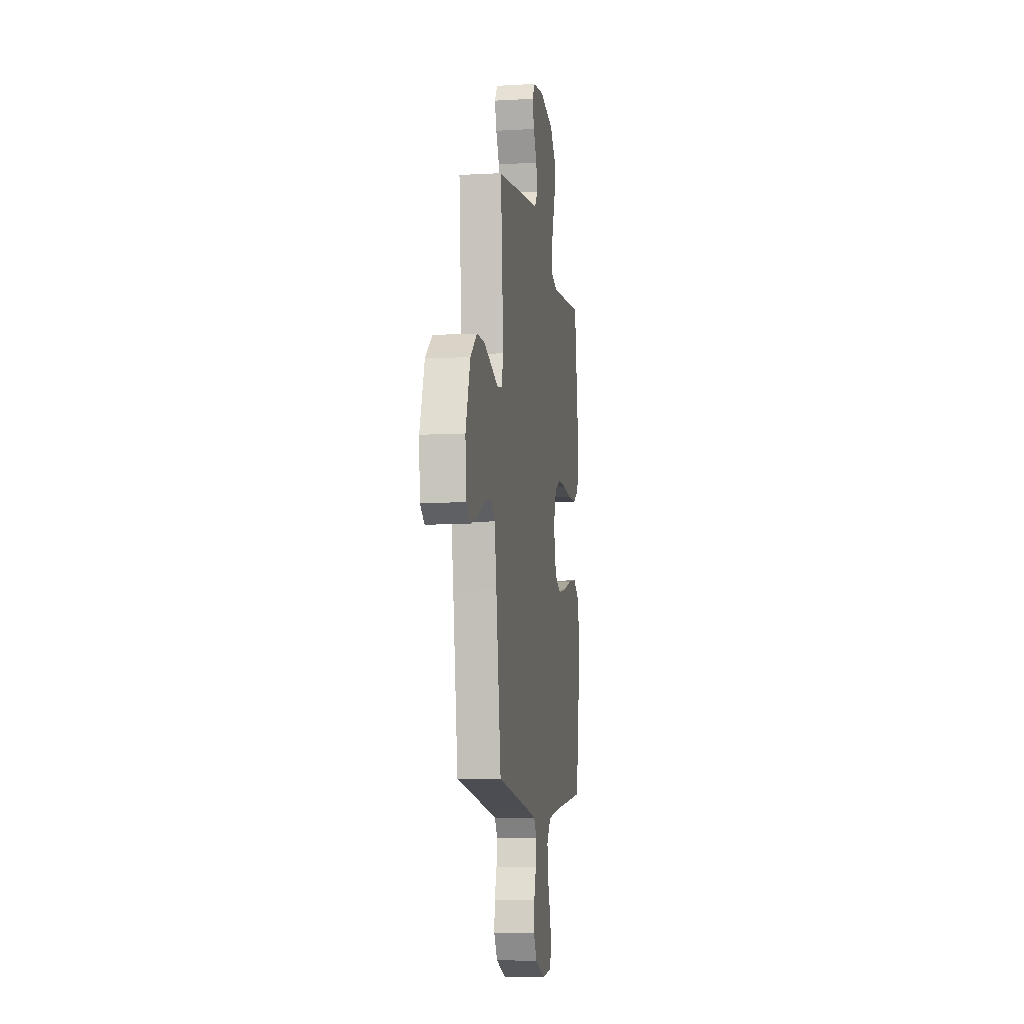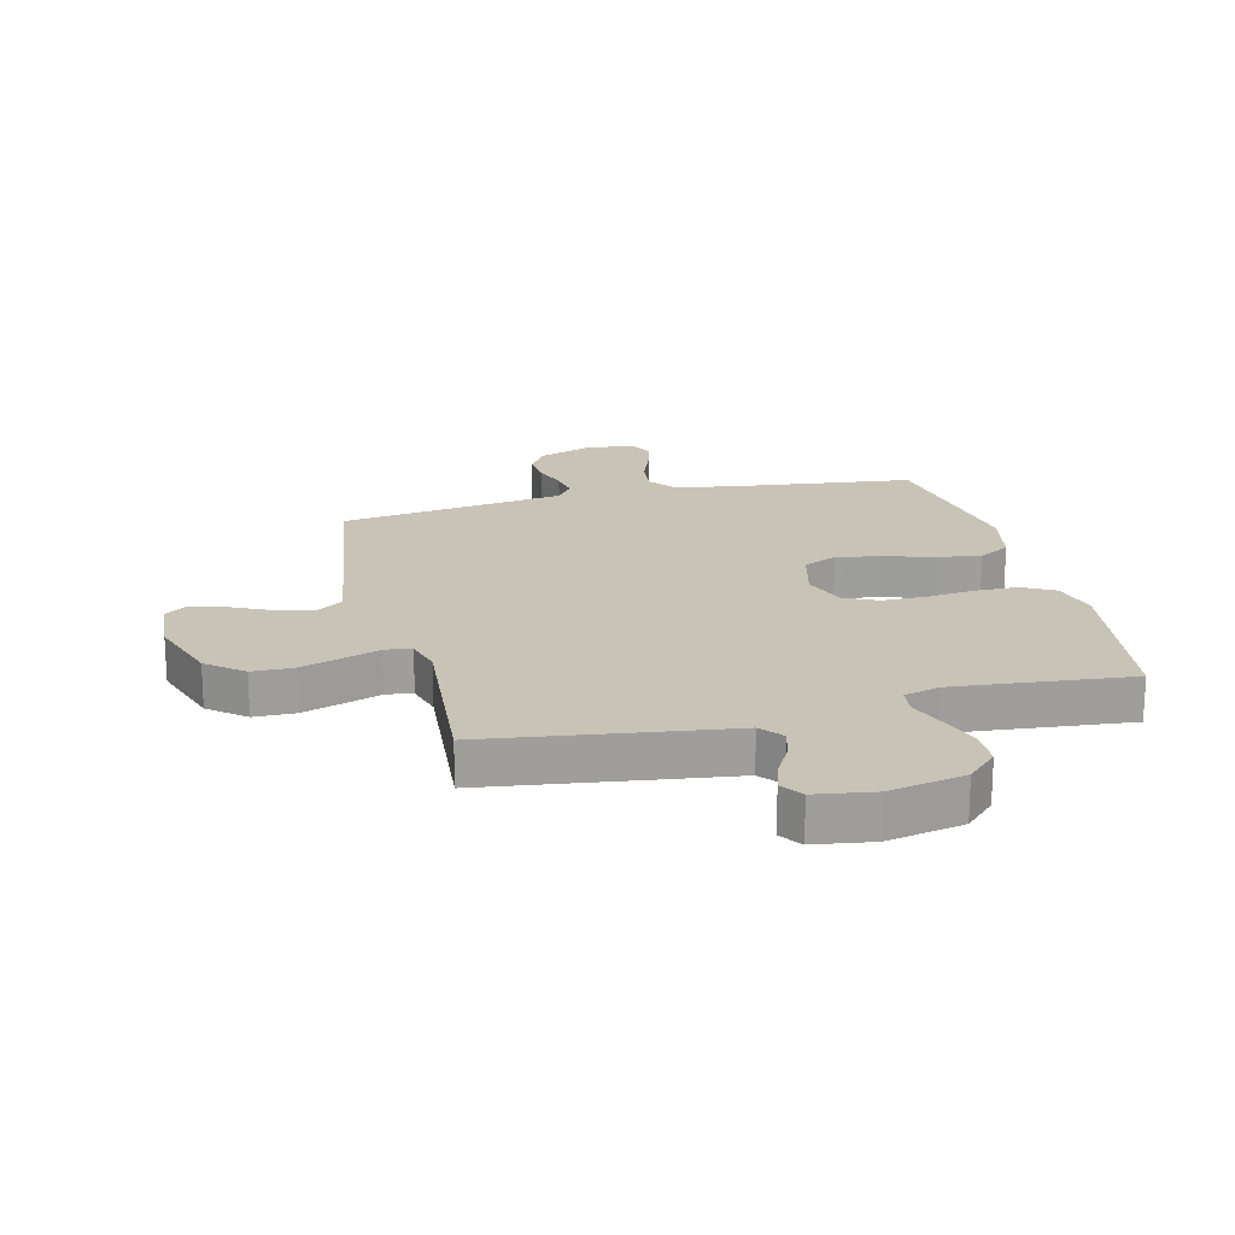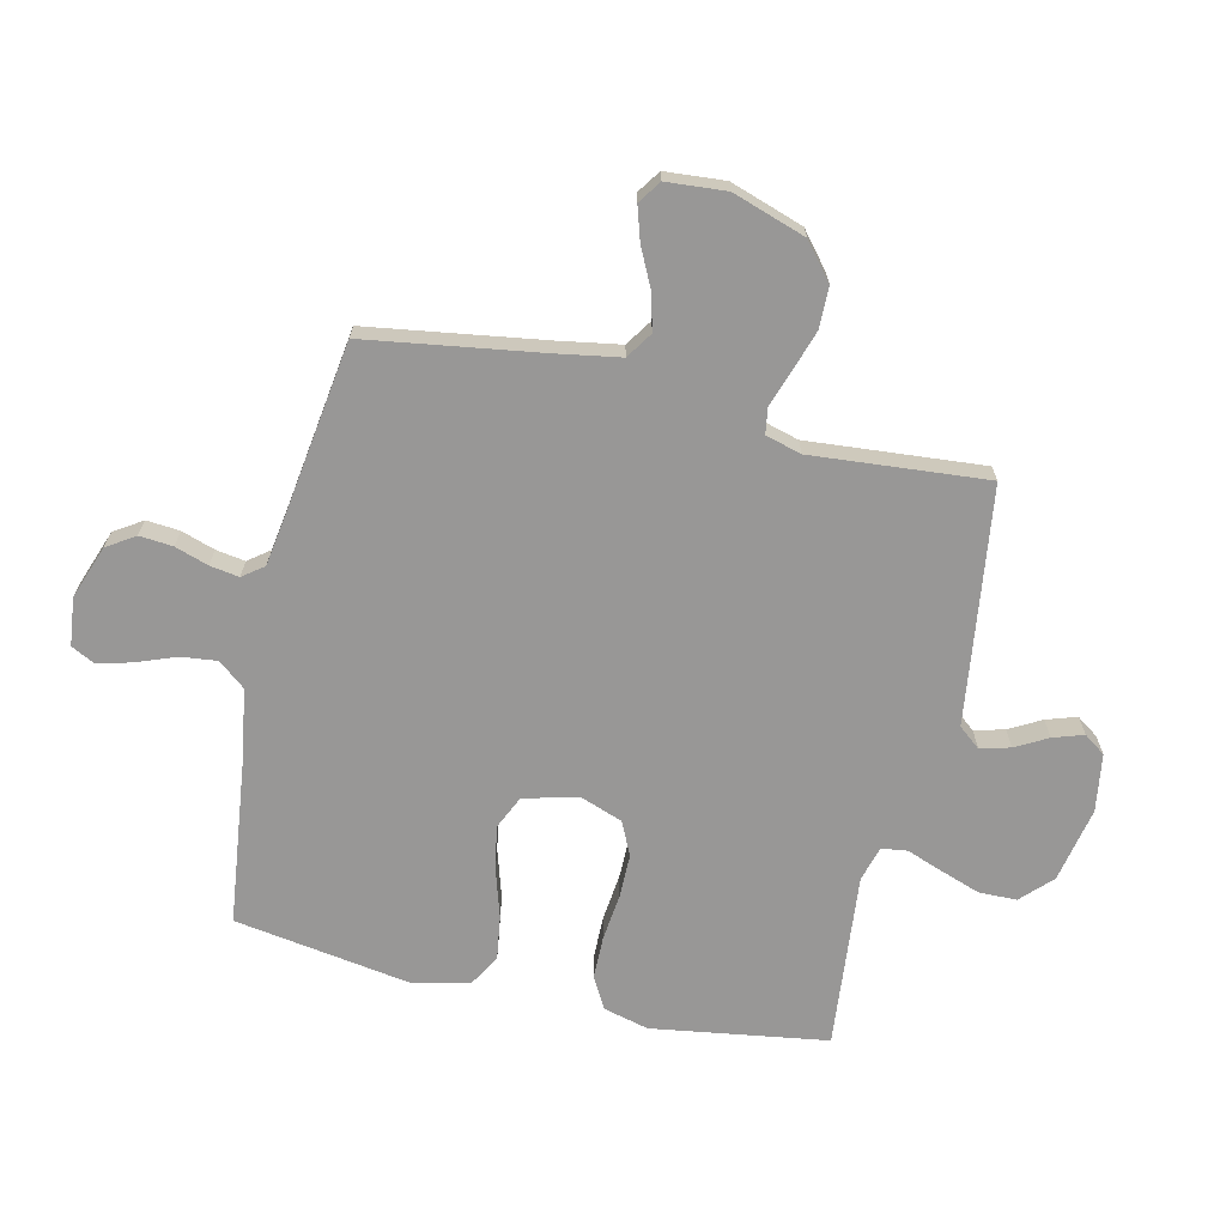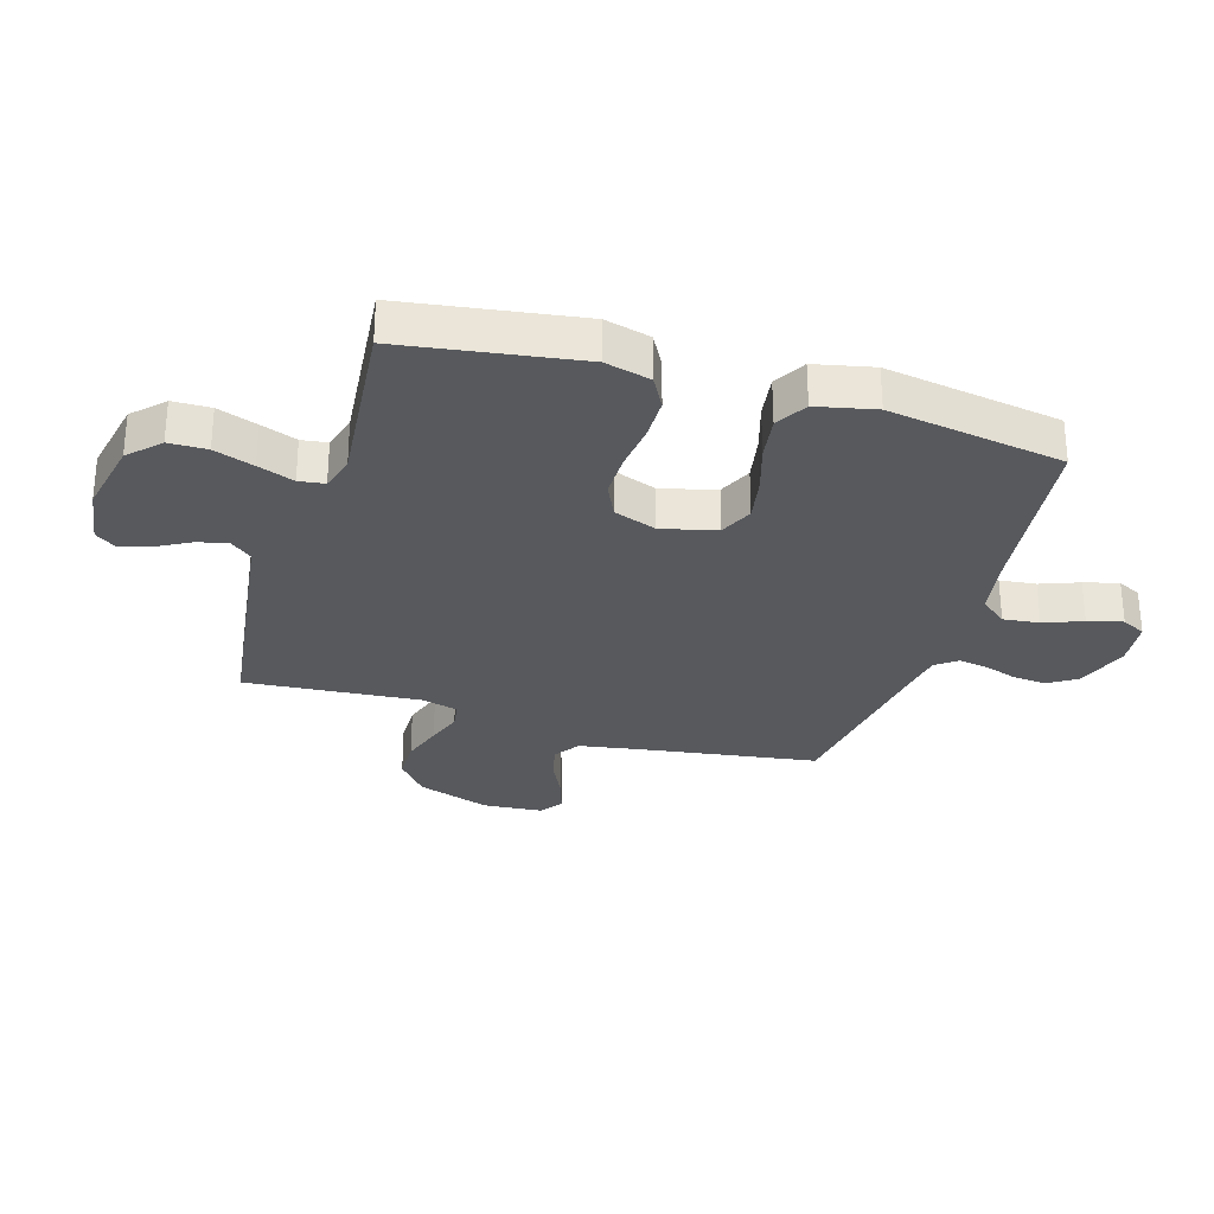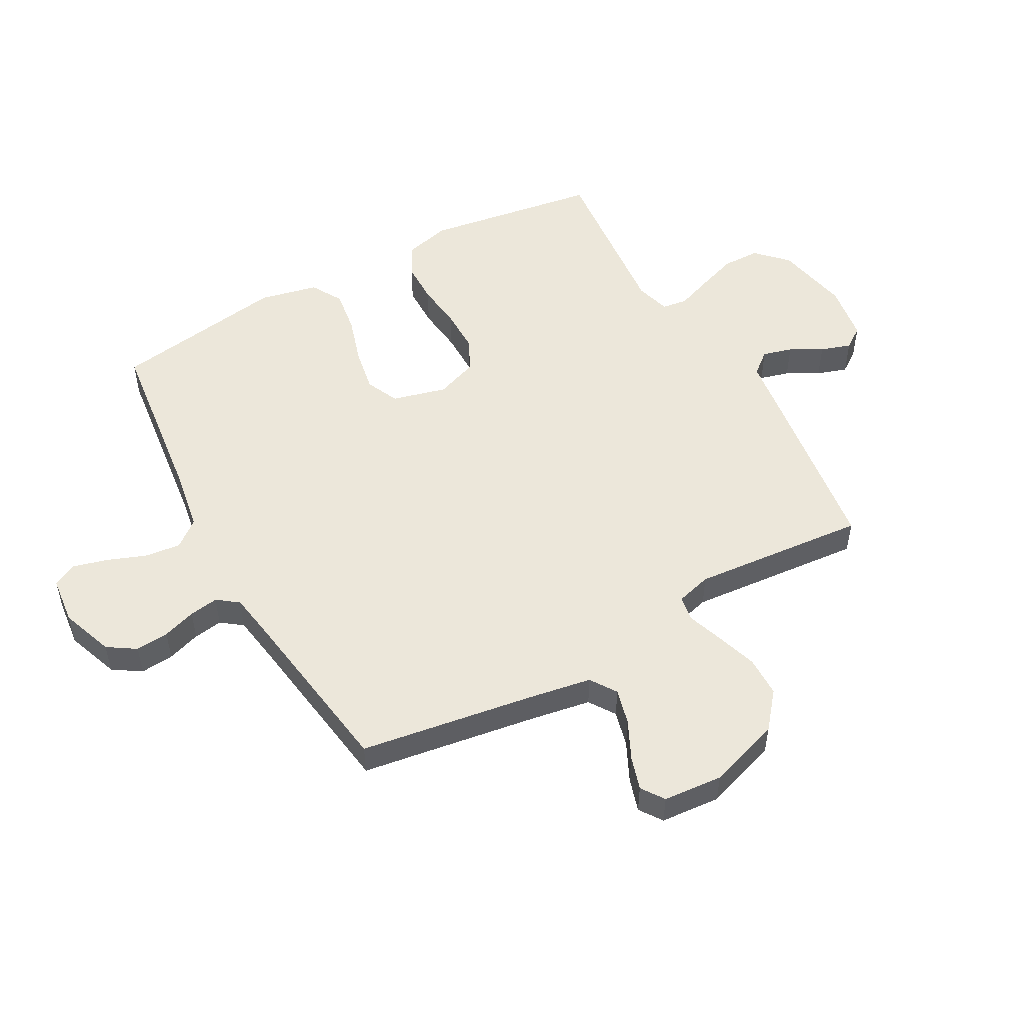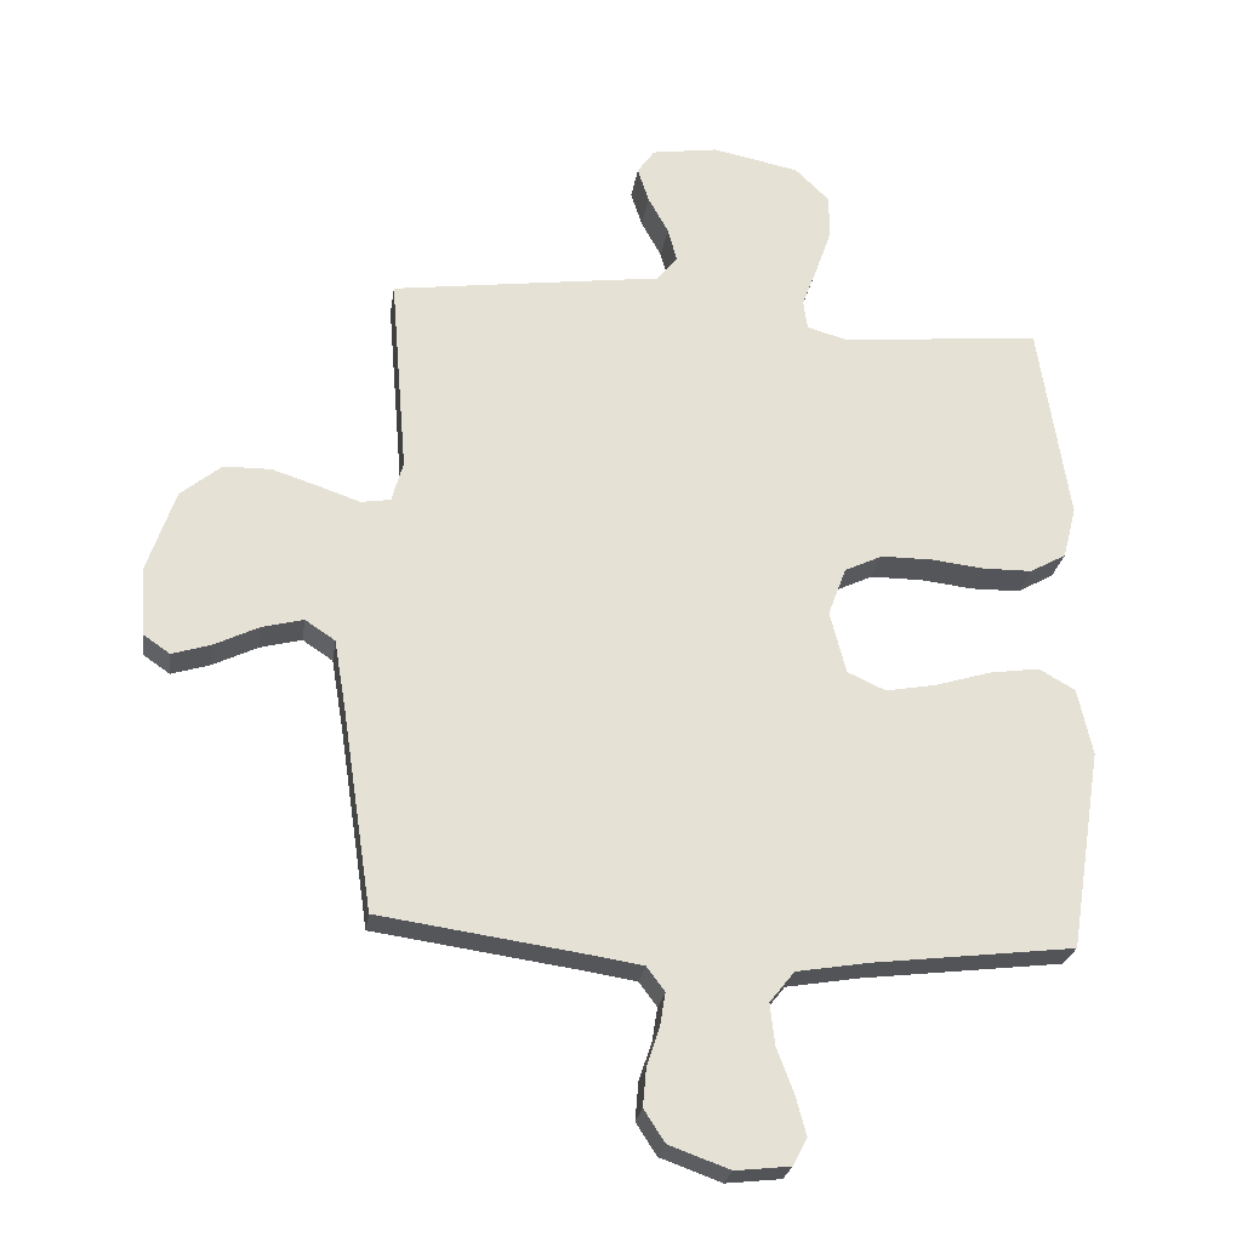
<metadata>
{"format":"obj","ext":"obj","renderer":"f3d","projection":"perspective","resolution":1024,"background":"white","views":[{"elev":-8.3,"azim":-81.4,"up":"+Z"},{"elev":19.6,"azim":-13.9,"up":"+Y"},{"elev":-68.3,"azim":-102.9,"up":"+Y"},{"elev":-29.4,"azim":73.1,"up":"+Y"},{"elev":51.5,"azim":-118.9,"up":"+Y"},{"elev":-25.2,"azim":-8.4,"up":"+Z"}]}
</metadata>
<code>
v 0.5 0.07 -0.5
v 0.2 0.07 -0.536
v 0.092 0.07 -0.554
v 0.055 0.07 -0.6
v 0.062 0.07 -0.662
v 0.087 0.07 -0.728
v 0.103 0.07 -0.787
v 0.082 0.07 -0.828
v 0 0.07 -0.837
v -0.091 0.07 -0.804
v -0.122 0.07 -0.756
v -0.117 0.07 -0.699
v -0.098 0.07 -0.642
v -0.09 0.07 -0.592
v -0.117 0.07 -0.556
v -0.2 0.07 -0.543
v -0.5 0.07 -0.5
v -0.545 0.07 -0.2
v -0.563 0.07 -0.093
v -0.608 0.07 -0.063
v -0.67 0.07 -0.079
v -0.736 0.07 -0.111
v -0.794 0.07 -0.129
v -0.833 0.07 -0.102
v -0.841 0.07 0
v -0.799 0.07 0.125
v -0.738 0.07 0.175
v -0.668 0.07 0.176
v -0.597 0.07 0.153
v -0.536 0.07 0.132
v -0.492 0.07 0.139
v -0.475 0.07 0.2
v -0.5 0.07 0.5
v -0.2 0.07 0.541
v -0.095 0.07 0.555
v -0.064 0.07 0.593
v -0.078 0.07 0.644
v -0.108 0.07 0.699
v -0.125 0.07 0.751
v -0.099 0.07 0.788
v 0 0.07 0.803
v 0.129 0.07 0.777
v 0.18 0.07 0.727
v 0.181 0.07 0.662
v 0.157 0.07 0.594
v 0.134 0.07 0.532
v 0.14 0.07 0.488
v 0.2 0.07 0.471
v 0.5 0.07 0.5
v 0.545 0.07 0.2
v 0.525 0.07 0.122
v 0.471 0.07 0.092
v 0.398 0.07 0.091
v 0.318 0.07 0.1
v 0.242 0.07 0.1
v 0.185 0.07 0.073
v 0.158 0.07 0
v 0.182 0.07 -0.093
v 0.239 0.07 -0.119
v 0.315 0.07 -0.105
v 0.397 0.07 -0.08
v 0.472 0.07 -0.069
v 0.526 0.07 -0.1
v 0.548 0.07 -0.2
v 0.5 0 -0.5
v 0.2 0 -0.536
v 0.092 0 -0.554
v 0.055 0 -0.6
v 0.062 0 -0.662
v 0.087 0 -0.728
v 0.103 0 -0.787
v 0.082 0 -0.828
v 0 0 -0.837
v -0.091 0 -0.804
v -0.122 0 -0.756
v -0.117 0 -0.699
v -0.098 0 -0.642
v -0.09 0 -0.592
v -0.117 0 -0.556
v -0.2 0 -0.543
v -0.5 0 -0.5
v -0.545 0 -0.2
v -0.563 0 -0.093
v -0.608 0 -0.063
v -0.67 0 -0.079
v -0.736 0 -0.111
v -0.794 0 -0.129
v -0.833 0 -0.102
v -0.841 0 0
v -0.799 0 0.125
v -0.738 0 0.175
v -0.668 0 0.176
v -0.597 0 0.153
v -0.536 0 0.132
v -0.492 0 0.139
v -0.475 0 0.2
v -0.5 0 0.5
v -0.2 0 0.541
v -0.095 0 0.555
v -0.064 0 0.593
v -0.078 0 0.644
v -0.108 0 0.699
v -0.125 0 0.751
v -0.099 0 0.788
v 0 0 0.803
v 0.129 0 0.777
v 0.18 0 0.727
v 0.181 0 0.662
v 0.157 0 0.594
v 0.134 0 0.532
v 0.14 0 0.488
v 0.2 0 0.471
v 0.5 0 0.5
v 0.545 0 0.2
v 0.525 0 0.122
v 0.471 0 0.092
v 0.398 0 0.091
v 0.318 0 0.1
v 0.242 0 0.1
v 0.185 0 0.073
v 0.158 0 0
v 0.182 0 -0.093
v 0.239 0 -0.119
v 0.315 0 -0.105
v 0.397 0 -0.08
v 0.472 0 -0.069
v 0.526 0 -0.1
v 0.548 0 -0.2
f 64 1 2
f 63 64 2
f 62 63 2
f 61 62 2
f 60 61 2
f 59 60 2 3
f 58 59 3 4
f 57 58 4
f 52 53 54
f 51 52 54
f 50 51 54
f 49 50 54
f 48 49 54
f 47 48 54 55
f 44 45 46
f 43 44 46
f 42 43 46
f 41 42 46
f 40 41 46
f 39 40 46
f 38 39 46
f 37 38 46
f 36 37 46 47
f 47 55 56
f 36 47 56
f 35 36 56
f 35 56 57
f 34 35 57
f 33 34 57
f 32 33 57
f 28 29 30
f 27 28 30
f 26 27 30
f 25 26 30
f 24 25 30
f 23 24 30
f 22 23 30
f 21 22 30
f 20 21 30 31
f 16 17 18
f 15 16 18 19
f 11 12 13
f 10 11 13
f 9 10 13
f 8 9 13
f 7 8 13
f 6 7 13
f 5 6 13
f 4 5 13 14
f 4 14 15
f 57 4 15
f 32 57 15
f 31 32 15
f 31 15 19
f 19 20 31
f 66 65 128
f 66 128 127
f 66 127 126
f 66 126 125
f 66 125 124
f 67 66 124 123
f 68 67 123 122
f 68 122 121
f 118 117 116
f 118 116 115
f 118 115 114
f 118 114 113
f 118 113 112
f 119 118 112 111
f 110 109 108
f 110 108 107
f 110 107 106
f 110 106 105
f 110 105 104
f 110 104 103
f 110 103 102
f 110 102 101
f 111 110 101 100
f 120 119 111
f 120 111 100
f 120 100 99
f 121 120 99
f 121 99 98
f 121 98 97
f 121 97 96
f 94 93 92
f 94 92 91
f 94 91 90
f 94 90 89
f 94 89 88
f 94 88 87
f 94 87 86
f 94 86 85
f 95 94 85 84
f 82 81 80
f 83 82 80 79
f 77 76 75
f 77 75 74
f 77 74 73
f 77 73 72
f 77 72 71
f 77 71 70
f 77 70 69
f 78 77 69 68
f 79 78 68
f 79 68 121
f 79 121 96
f 79 96 95
f 83 79 95
f 95 84 83
f 1 65 66 2
f 2 66 67 3
f 3 67 68 4
f 4 68 69 5
f 5 69 70 6
f 6 70 71 7
f 7 71 72 8
f 8 72 73 9
f 9 73 74 10
f 10 74 75 11
f 11 75 76 12
f 12 76 77 13
f 13 77 78 14
f 14 78 79 15
f 15 79 80 16
f 16 80 81 17
f 17 81 82 18
f 18 82 83 19
f 19 83 84 20
f 20 84 85 21
f 21 85 86 22
f 22 86 87 23
f 23 87 88 24
f 24 88 89 25
f 25 89 90 26
f 26 90 91 27
f 27 91 92 28
f 28 92 93 29
f 29 93 94 30
f 30 94 95 31
f 31 95 96 32
f 32 96 97 33
f 33 97 98 34
f 34 98 99 35
f 35 99 100 36
f 36 100 101 37
f 37 101 102 38
f 38 102 103 39
f 39 103 104 40
f 40 104 105 41
f 41 105 106 42
f 42 106 107 43
f 43 107 108 44
f 44 108 109 45
f 45 109 110 46
f 46 110 111 47
f 47 111 112 48
f 48 112 113 49
f 49 113 114 50
f 50 114 115 51
f 51 115 116 52
f 52 116 117 53
f 53 117 118 54
f 54 118 119 55
f 55 119 120 56
f 56 120 121 57
f 57 121 122 58
f 58 122 123 59
f 59 123 124 60
f 60 124 125 61
f 61 125 126 62
f 62 126 127 63
f 63 127 128 64
f 64 128 65 1

</code>
